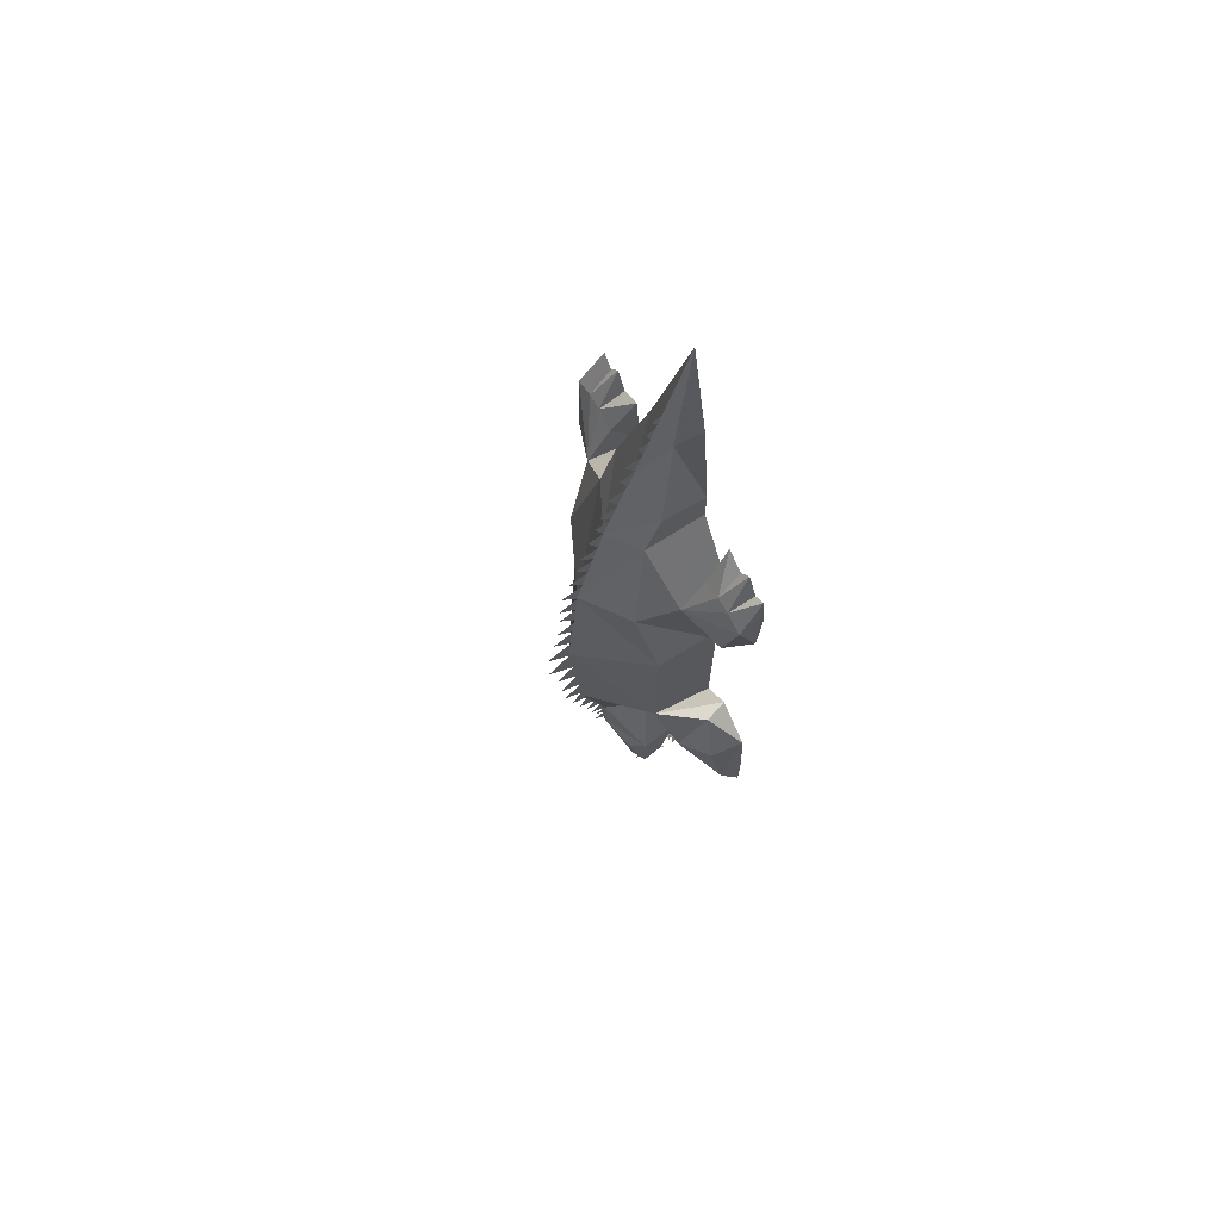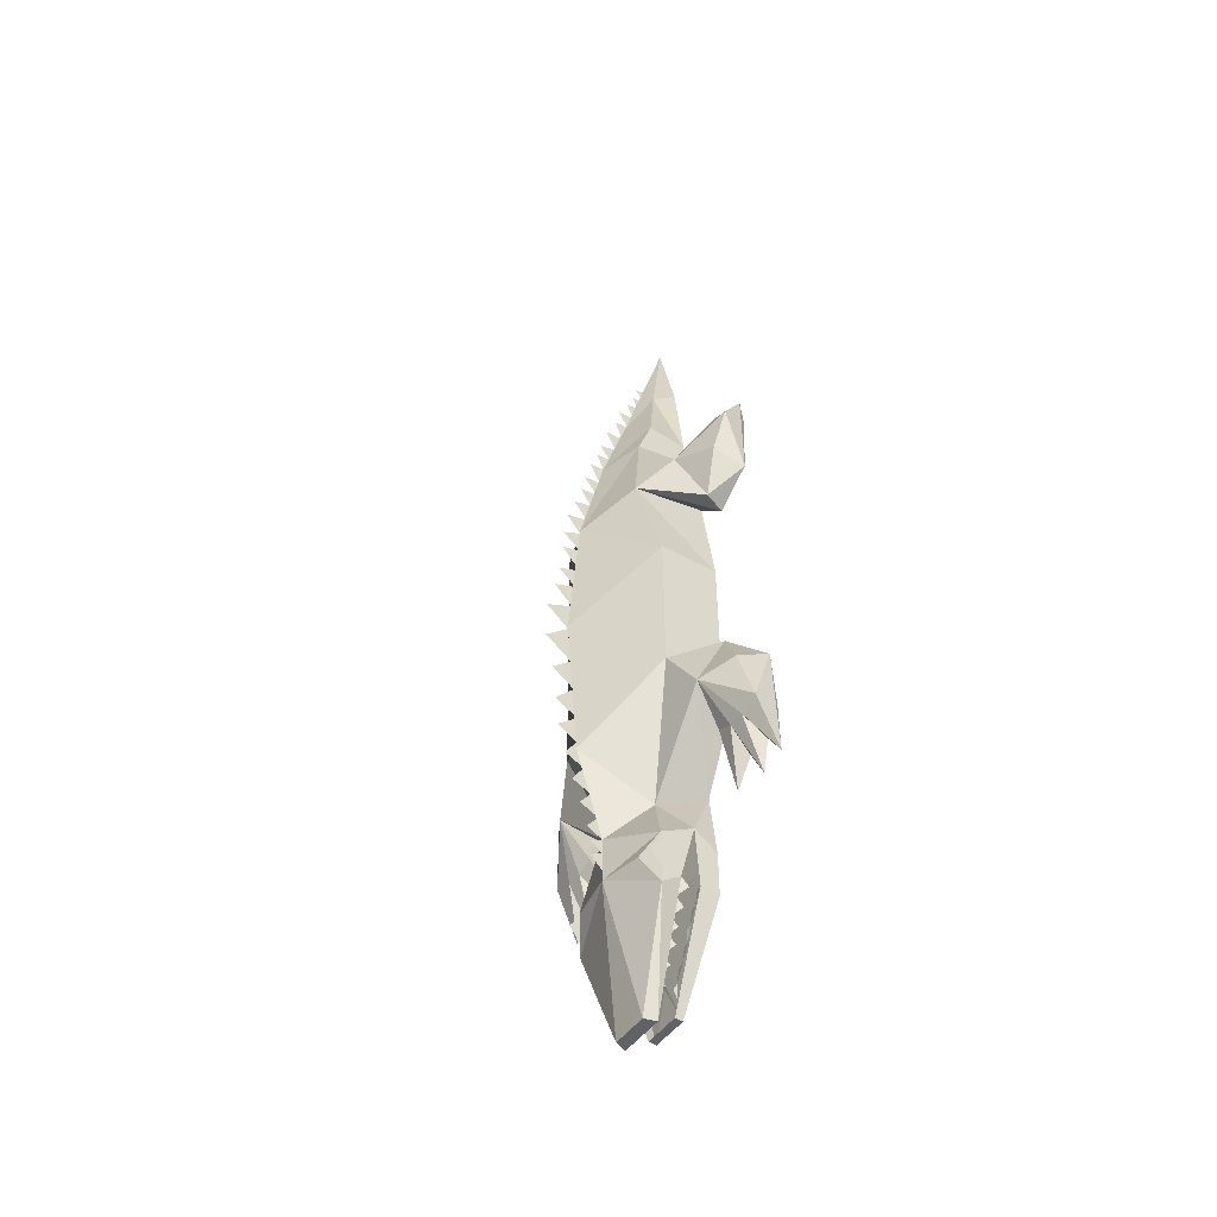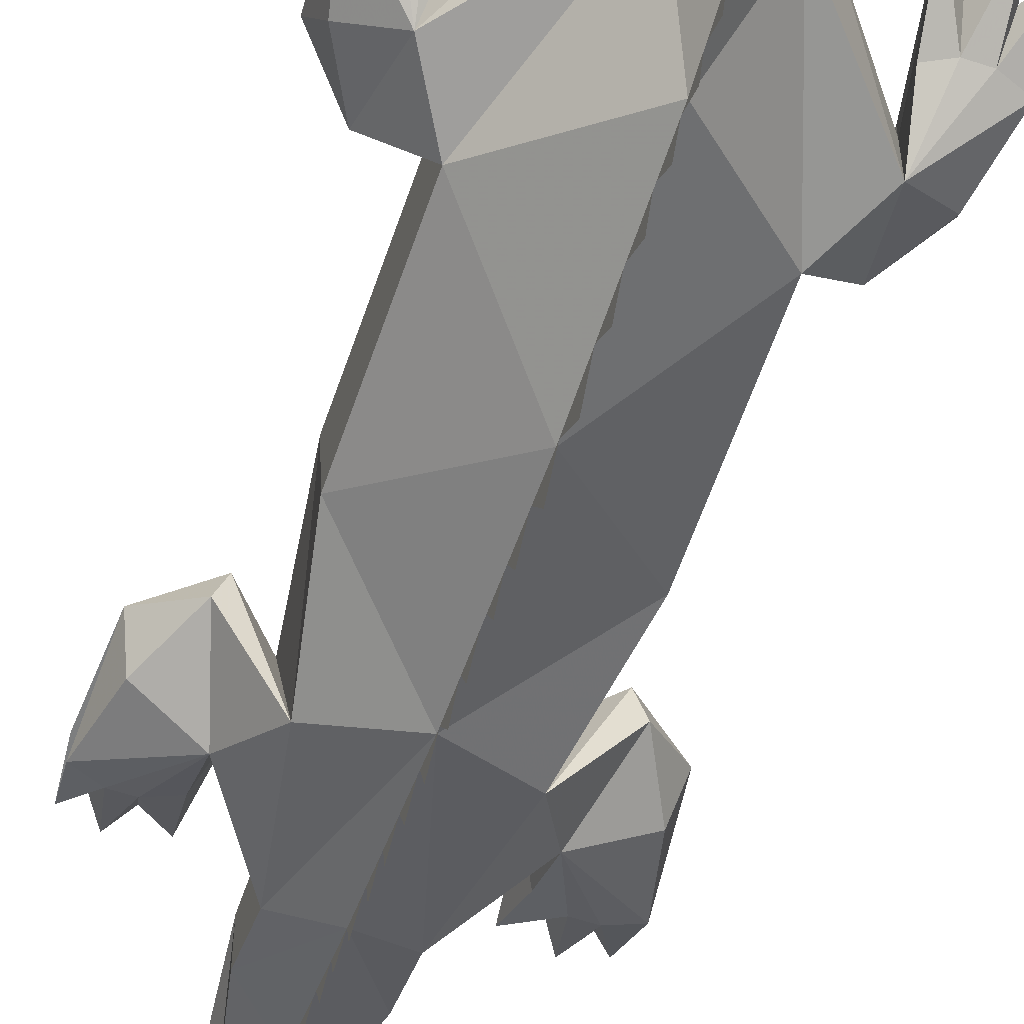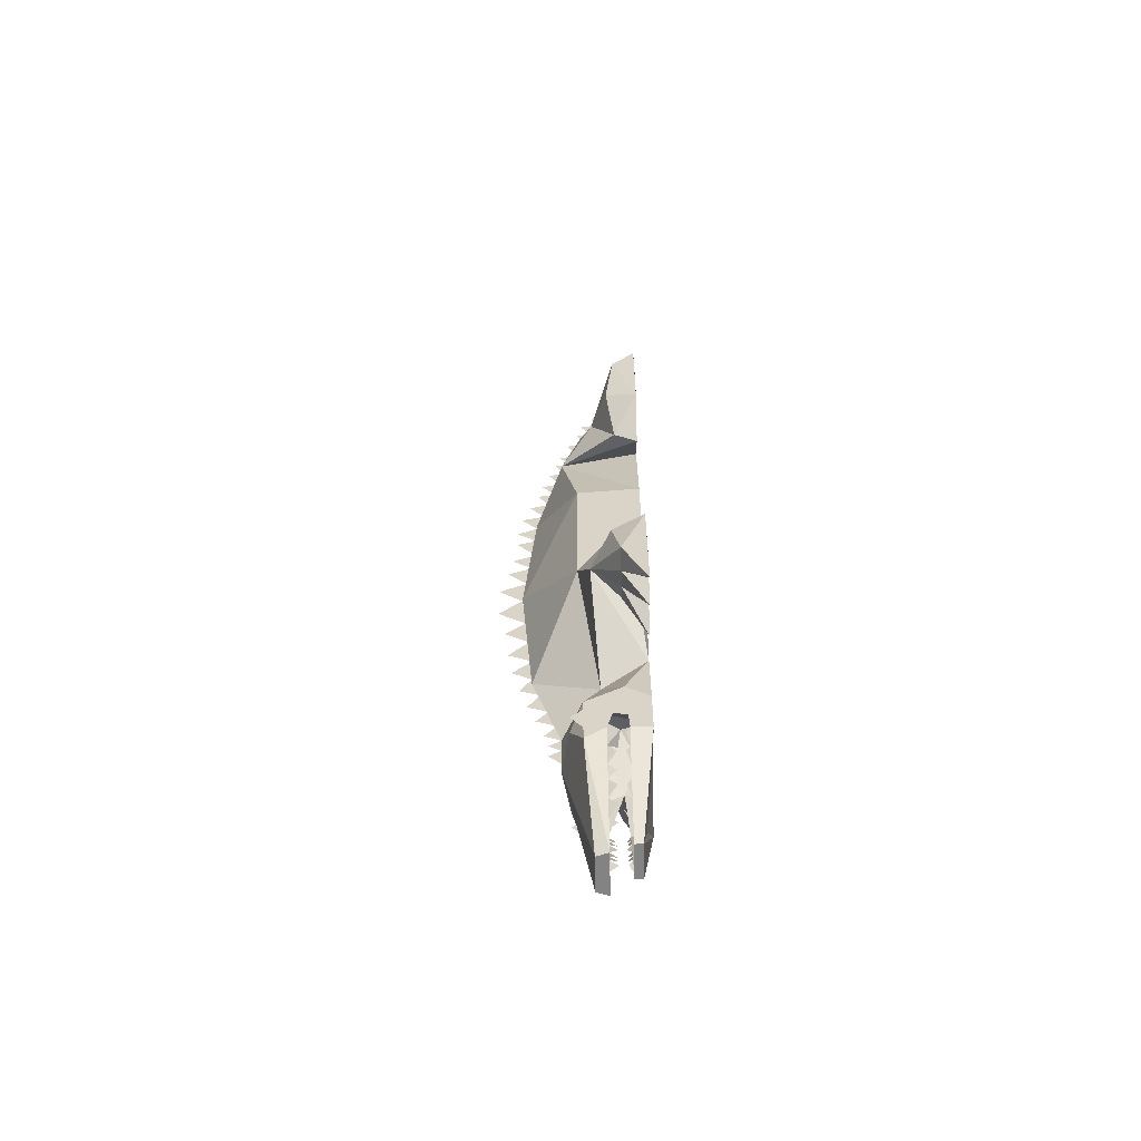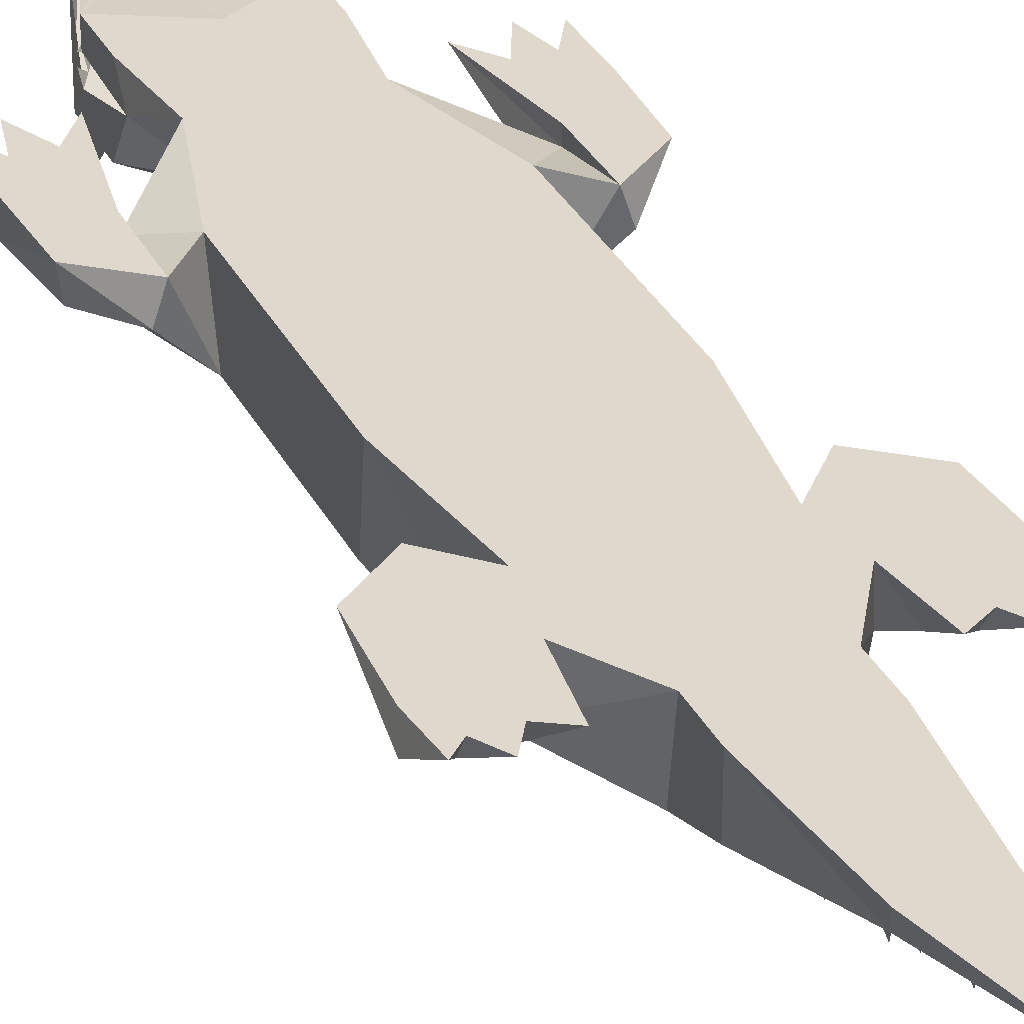
<metadata>
{"format":"obj","ext":"obj","renderer":"f3d","projection":"perspective","resolution":1024,"background":"white","views":[{"elev":71.3,"azim":59.9,"up":"+Z"},{"elev":-50.7,"azim":54.7,"up":"+Z"},{"elev":-59.3,"azim":161.3,"up":"+Y"},{"elev":-61.1,"azim":91.1,"up":"+Z"},{"elev":32.0,"azim":-23.2,"up":"+Y"}]}
</metadata>
<code>
v -0.1875 0 0.2109
v -0.125 0 0.2734
v -0.1172 -0.1562 0.2422
v -0.2031 -0.04688 0.2109
v -0.2656 0 0.2734
v -0.1406 0 0.375
v -0.07812 0 0.4766
v 0 0 0.1797
v -0.1562 0 0.05469
v -0.1562 -0.125 0.03906
v 0 -0.2109 0.1797
v -0.07812 -0.1172 0.4609
v -0.1641 -0.09375 0.3359
v -0.25 -0.0625 0.3047
v -0.2734 -0.04688 0.4141
v -0.2656 0 0.4922
v -0.2344 -0.04688 0.4297
v -0.2422 0 0.4688
v -0.2734 0 0.4141
v -0.1953 0 0.4688
v -0.1562 0 0.4922
v -0.1641 -0.04688 0.4141
v -0.07812 -0.08594 0.5547
v -0.07812 0 0.5547
v 0 0 0.4297
v 0.07031 0 0.4766
v 0.1172 0 0.2812
v 0.1484 0 0.05469
v 0.1484 0 -0.3125
v 0 0 -0.4375
v -0.1562 0 -0.3125
v -0.1562 -0.125 -0.2812
v 0 -0.2344 -0.125
v 0.1484 -0.125 0.03906
v 0.1094 -0.1562 0.2422
v 0.07031 -0.1172 0.4609
v 0 -0.1562 0.4297
v 0 -0.1016 0.6172
v -0.03906 -0.04688 0.7422
v -0.05469 0 0.7734
v 0 0 0.6172
v 0.07031 0 0.5547
v 0.07031 -0.08594 0.5547
v 0.1562 -0.09375 0.3359
v 0.1328 0 0.375
v 0.1797 0 0.2109
v 0.1484 -0.125 -0.2812
v 0.2031 0 -0.25
v 0.2031 -0.02344 -0.375
v 0.09375 0 -0.5156
v 0.1094 0 -0.6562
v -0.1016 0 -0.5156
v 0 0 -0.6875
v 0.1094 0 -0.75
v 0.03125 -0.02344 -0.9688
v -0.1172 0 -0.6562
v -0.1172 0 -0.75
v -0.03906 -0.02344 -0.9688
v 0 -0.02344 -0.9688
v 0 -0.2109 -0.4375
v 0.05469 -0.08594 -0.5469
v 0.2031 -0.1016 -0.375
v 0.2188 -0.04688 -0.25
v 0.2812 0 -0.3125
v 0.2031 0 -0.375
v 0.1719 0 -0.5625
v 0.1875 -0.04688 -0.4531
v 0.1094 -0.04688 -0.625
v 0.1094 -0.03906 -0.75
v 0.03125 -0.03906 -0.9688
v 0 -0.03906 -0.9688
v -0.03906 -0.03906 -0.9688
v -0.1172 -0.03906 -0.75
v -0.1172 -0.04688 -0.625
v -0.0625 -0.08594 -0.5469
v -0.2109 -0.1016 -0.375
v -0.2109 -0.02344 -0.375
v 0 -0.1562 -0.625
v 0.1094 -0.1172 -0.6719
v 0.1094 -0.07812 -0.75
v 0.1094 -0.1172 -0.7812
v 0.03906 -0.07812 -1
v 0.03125 -0.1016 -1
v 0 -0.1016 -1
v 0 -0.07812 -1
v -0.04688 -0.07812 -1
v -0.03906 -0.1016 -1
v -0.1172 -0.1172 -0.7812
v -0.1172 -0.07812 -0.75
v -0.1172 -0.1172 -0.6719
v -0.2266 -0.04688 -0.25
v -0.2734 -0.0625 -0.3438
v -0.2969 -0.04688 -0.4531
v -0.2578 -0.04688 -0.4688
v -0.2266 -0.04688 -0.4688
v -0.1953 -0.04688 -0.4531
v -0.1797 0 -0.5625
v -0.2109 0 -0.375
v -0.2109 0 -0.25
v -0.2891 0 -0.3125
v -0.2969 0 -0.5625
v -0.2656 0 -0.5078
v -0.25 0 -0.5781
v -0.2188 0 -0.5078
v 0.03125 -0.04688 0.7422
v 0 0 0.9922
v 0.04688 0 0.7734
v 0 -0.1562 -0.6953
v 0 -0.1797 -0.6719
v 0 -0.1562 -0.6562
v 0 -0.1797 -0.6406
v 0 -0.1641 -0.5781
v 0 -0.1875 -0.6094
v 0 -0.1797 -0.5312
v 0 -0.2031 -0.5625
v 0 -0.1953 -0.4766
v 0 -0.2188 -0.5156
v 0 -0.2109 -0.4219
v 0 -0.2344 -0.4609
v 0 -0.2109 -0.3594
v 0 -0.25 -0.3984
v 0 -0.2188 -0.2891
v 0 -0.2578 -0.3359
v 0 -0.2266 -0.2188
v 0 -0.2656 -0.2578
v 0 -0.2344 -0.1328
v 0 -0.2812 -0.1797
v 0 -0.2266 -0.0625
v 0 -0.2812 -0.09375
v 0 -0.2188 0
v 0 -0.2656 -0.02344
v 0 -0.2109 0.05469
v 0 -0.2578 0.03125
v 0 -0.2109 0.1172
v 0 -0.25 0.1016
v 0 -0.2109 0.1719
v 0 -0.25 0.1484
v 0 -0.1953 0.2266
v 0 -0.2422 0.2109
v 0 -0.1875 0.2812
v 0 -0.2266 0.2656
v 0 -0.1719 0.3281
v 0 -0.2109 0.3203
v 0 -0.2031 0.3672
v 0 -0.1641 0.375
v 0 -0.1875 0.4219
v 0 -0.1406 0.4766
v 0 -0.1719 0.4688
v 0 -0.125 0.5234
v 0 -0.1641 0.5078
v 0 -0.1094 0.5781
v 0 -0.1484 0.5703
v 0 -0.09375 0.6328
v 0 -0.125 0.625
v 0 -0.07812 0.6797
v 0 -0.1172 0.6719
v 0 -0.07031 0.7266
v 0 -0.09375 0.7188
v 0 -0.07031 0.7344
v 0 -0.07812 0.7578
v 0 -0.05469 0.7656
v 0 -0.05469 0.7734
v 0 -0.07031 0.7969
v 0 -0.04688 0.8047
v 0.05469 -0.03906 -0.875
v 0.05469 -0.04688 -0.8906
v 0.03906 -0.03906 -0.9062
v 0.03906 -0.04688 -0.9219
v 0.03906 -0.03906 -0.9375
v 0.07031 -0.03906 -0.8438
v 0.07031 -0.04688 -0.8594
v -0.0625 -0.03906 -0.875
v -0.07812 -0.04688 -0.8594
v -0.07812 -0.03906 -0.8438
v -0.04688 -0.03906 -0.9062
v -0.0625 -0.04688 -0.8906
v -0.04688 -0.03906 -0.9375
v -0.04688 -0.04688 -0.9219
v 0.07812 -0.03906 -0.8125
v 0.07812 -0.04688 -0.8281
v -0.08594 -0.04688 -0.8281
v -0.08594 -0.03906 -0.8125
v 0.09375 -0.03906 -0.7812
v 0.09375 -0.04688 -0.7969
v -0.1016 -0.04688 -0.7969
v -0.1016 -0.03906 -0.7812
v 0.1094 -0.04688 -0.7656
v -0.1172 -0.04688 -0.7656
v -0.04688 -0.07812 -0.9062
v -0.04688 -0.0625 -0.9219
v -0.04688 -0.07812 -0.9375
v -0.0625 -0.07812 -0.875
v -0.0625 -0.0625 -0.8906
v -0.07812 -0.07812 -0.8438
v -0.07812 -0.0625 -0.8594
v -0.08594 -0.07812 -0.8125
v -0.08594 -0.0625 -0.8281
v -0.1016 -0.07812 -0.7812
v -0.1016 -0.0625 -0.7969
v -0.1172 -0.0625 -0.7656
v 0.09375 -0.07812 -0.7812
v 0.1094 -0.0625 -0.7656
v 0.07812 -0.07812 -0.8125
v 0.09375 -0.0625 -0.7969
v 0.07031 -0.07812 -0.8438
v 0.07812 -0.0625 -0.8281
v 0.03906 -0.07812 -0.9062
v 0.05469 -0.0625 -0.8906
v 0.05469 -0.07812 -0.875
v 0.03906 -0.07812 -0.9375
v 0.03906 -0.0625 -0.9219
v 0.07031 -0.0625 -0.8594
v 0.1953 -0.04688 0.2109
v 0.2422 -0.0625 0.3047
v 0.2656 -0.04688 0.4141
v 0.2266 -0.04688 0.4297
v 0.1953 -0.04688 0.4297
v 0.1562 -0.04688 0.4141
v 0.1484 0 0.4922
v 0.1875 0 0.4688
v 0.2578 0 0.2734
v -0.2969 0 -0.4531
v 0.2656 -0.0625 -0.3438
v 0.2891 -0.04688 -0.4531
v 0.2891 0 -0.5625
v 0.25 -0.04688 -0.4688
v 0.2578 0 -0.5078
v 0.2891 0 -0.4531
v 0.2188 -0.04688 -0.4688
v 0.2422 0 -0.5781
v 0.2109 0 -0.5078
v 0 -0.1562 -0.7188
v 0.07812 -0.1406 -0.7188
v -0.08594 -0.1406 -0.7188
v -0.1172 -0.1172 -0.75
v -0.1172 -0.1406 -0.7188
v -0.1172 -0.1172 -0.6953
v 0.1094 -0.1172 -0.6953
v 0.1094 -0.1406 -0.7188
v 0.1094 -0.1172 -0.75
v -0.2031 -0.04688 0.4297
v -0.2188 0 0.5078
v 0.2344 0 0.4688
v 0.2656 0 0.4141
v 0.2578 0 0.4922
v 0.2109 0 0.5078
f 1 2 1
f 1 2 3
f 1 3 4
f 1 6 2
f 2 6 7
f 3 12 13
f 3 13 4
f 6 13 7
f 7 13 12
f 26 36 44
f 26 44 45
f 26 45 27
f 27 45 46
f 27 46 35
f 29 47 48
f 29 48 49
f 29 49 50
f 47 61 62
f 47 62 63
f 47 63 48
f 48 63 64
f 48 64 65
f 48 65 49
f 49 65 66
f 49 66 67
f 49 67 62
f 49 62 50
f 50 62 61
f 52 75 76
f 52 76 77
f 52 77 31
f 75 32 76
f 76 32 91
f 77 99 31
f 31 99 32
f 32 99 91
f 48 29 48
f 99 31 99
f 44 36 35
f 44 35 213
f 46 213 35
f 46 27 46
f 62 223 63
f 63 223 64
f 64 223 224
f 64 224 225
f 225 224 226
f 225 226 227
f 225 227 228
f 228 227 65
f 228 65 64
f 62 224 223
f 224 62 226
f 226 62 229
f 226 229 230
f 226 230 227
f 227 230 231
f 227 231 65
f 65 231 66
f 66 231 229
f 66 229 67
f 67 229 62
f 231 230 229
f 1 4 5
f 1 5 6
f 4 13 14
f 4 14 5
f 5 14 15
f 5 15 16
f 16 15 17
f 16 17 18
f 16 18 19
f 19 18 5
f 5 18 20
f 5 20 6
f 6 20 21
f 6 21 22
f 6 22 13
f 76 91 92
f 76 92 93
f 76 93 94
f 76 94 95
f 76 95 96
f 76 96 77
f 77 96 97
f 77 97 98
f 77 98 99
f 91 99 100
f 91 100 92
f 92 100 93
f 93 100 101
f 93 101 94
f 94 101 102
f 94 102 103
f 94 103 95
f 95 103 104
f 95 104 97
f 95 97 96
f 44 213 214
f 44 214 215
f 44 215 216
f 44 216 217
f 44 217 218
f 44 218 45
f 45 218 219
f 45 219 220
f 45 220 221
f 45 221 46
f 46 221 213
f 222 100 98
f 222 98 102
f 222 102 101
f 100 99 98
f 104 103 102
f 104 102 98
f 104 98 97
f 241 22 21
f 241 21 20
f 241 20 242
f 241 242 17
f 241 17 13
f 241 13 22
f 17 242 18
f 18 242 20
f 13 17 15
f 13 15 14
f 221 220 243
f 221 243 244
f 244 243 245
f 245 243 216
f 245 216 215
f 245 215 221
f 221 215 214
f 221 214 213
f 219 218 217
f 219 217 220
f 220 217 246
f 220 246 243
f 243 246 216
f 216 246 217
f 2 7 8
f 2 8 9
f 2 9 3
f 3 9 10
f 7 12 23
f 7 23 24
f 7 24 25
f 7 25 8
f 8 25 26
f 8 26 27
f 8 27 28
f 8 28 29
f 8 29 30
f 8 30 31
f 8 31 9
f 9 31 10
f 10 31 32
f 23 39 24
f 24 39 40
f 24 40 41
f 24 41 25
f 25 41 42
f 25 42 26
f 26 42 43
f 26 43 36
f 27 35 28
f 28 35 34
f 28 34 29
f 29 34 47
f 29 50 30
f 30 50 51
f 30 51 52
f 51 54 55
f 51 55 56
f 51 56 52
f 50 61 68
f 50 68 51
f 51 68 69
f 51 69 54
f 54 69 55
f 55 69 70
f 55 70 59
f 59 70 71
f 59 71 72
f 59 72 58
f 58 72 73
f 58 73 57
f 58 57 55
f 55 57 56
f 56 57 73
f 56 73 74
f 56 74 52
f 52 74 75
f 52 31 30
f 61 79 68
f 68 79 80
f 89 90 74
f 74 90 75
f 39 106 40
f 40 106 41
f 41 106 107
f 41 107 42
f 42 107 105
f 42 105 43
f 107 106 105
f 3 10 11
f 3 11 12
f 10 32 33
f 10 33 11
f 11 33 34
f 11 34 35
f 11 35 36
f 11 36 37
f 11 37 12
f 12 37 23
f 23 37 38
f 23 38 39
f 47 60 61
f 60 78 61
f 75 78 60
f 75 60 32
f 33 60 47
f 33 47 34
f 32 60 33
f 38 43 105
f 38 105 106
f 38 106 39
f 37 36 43
f 37 43 38
f 30 52 53
f 30 53 50
f 50 53 51
f 51 53 54
f 52 56 53
f 53 56 57
f 53 57 58
f 53 58 59
f 53 59 55
f 53 55 54
f 61 78 79
f 80 79 81
f 80 81 82
f 82 81 83
f 82 83 84
f 82 84 85
f 85 84 86
f 86 84 87
f 86 87 88
f 86 88 89
f 89 88 90
f 75 90 78
f 90 232 78
f 78 232 79
f 79 232 233
f 79 233 81
f 81 233 232
f 81 232 83
f 83 232 84
f 84 232 87
f 87 232 88
f 88 232 234
f 88 234 90
f 90 234 232
f 108 109 110
f 108 110 109
f 78 111 110
f 78 110 111
f 112 113 78
f 112 78 113
f 114 115 112
f 114 112 115
f 116 117 114
f 116 114 117
f 118 119 116
f 118 116 119
f 120 121 118
f 120 118 121
f 122 123 120
f 122 120 123
f 124 125 122
f 124 122 125
f 126 127 124
f 126 124 127
f 128 129 126
f 128 126 129
f 130 131 128
f 130 128 131
f 132 133 130
f 132 130 133
f 134 135 132
f 134 132 135
f 136 137 134
f 136 134 137
f 138 139 136
f 138 136 139
f 140 141 138
f 140 138 141
f 142 143 140
f 142 140 143
f 142 144 145
f 142 145 144
f 37 146 145
f 37 145 146
f 147 148 37
f 147 37 148
f 149 150 147
f 149 147 150
f 151 152 149
f 151 149 152
f 153 154 151
f 153 151 154
f 155 156 153
f 155 153 156
f 157 158 155
f 157 155 158
f 159 160 161
f 159 161 160
f 162 163 164
f 162 164 163
f 165 166 167
f 167 168 169
f 170 171 165
f 172 173 174
f 175 176 172
f 177 178 175
f 179 180 170
f 174 181 182
f 183 184 179
f 182 185 186
f 69 187 183
f 186 188 73
f 189 190 191
f 192 193 189
f 194 195 192
f 196 197 194
f 198 199 196
f 89 200 198
f 201 202 80
f 203 204 201
f 205 206 203
f 207 208 209
f 210 211 207
f 209 212 205
f 235 236 237
f 238 239 240

</code>
